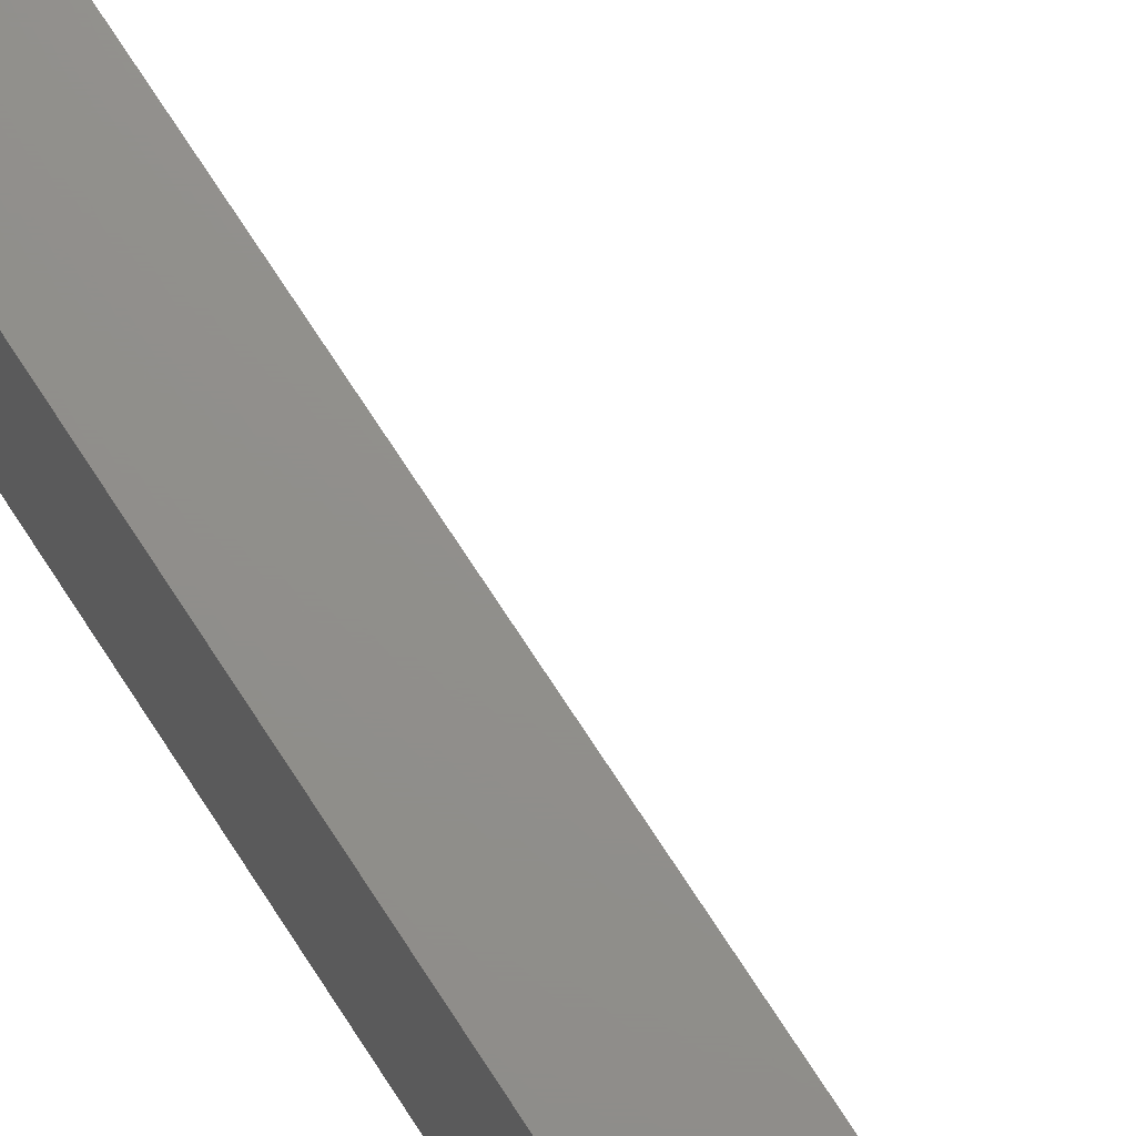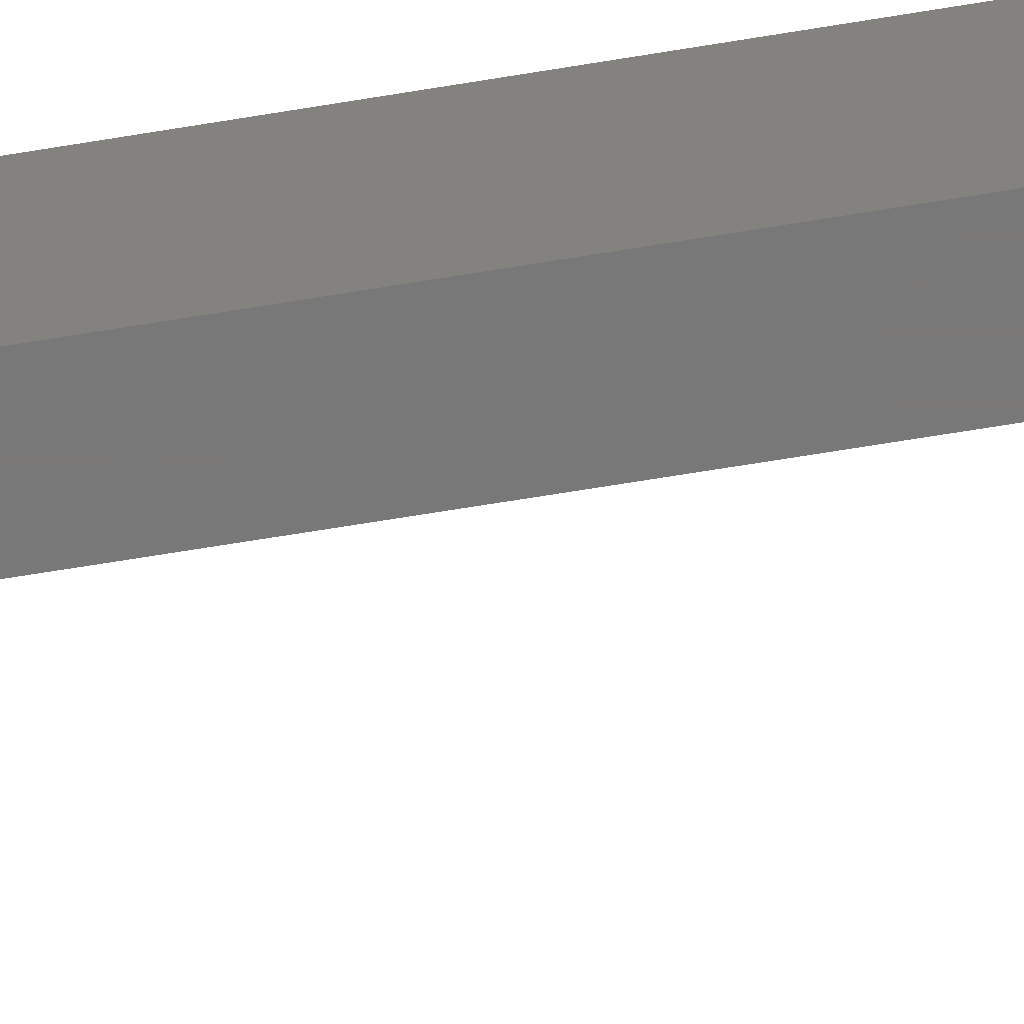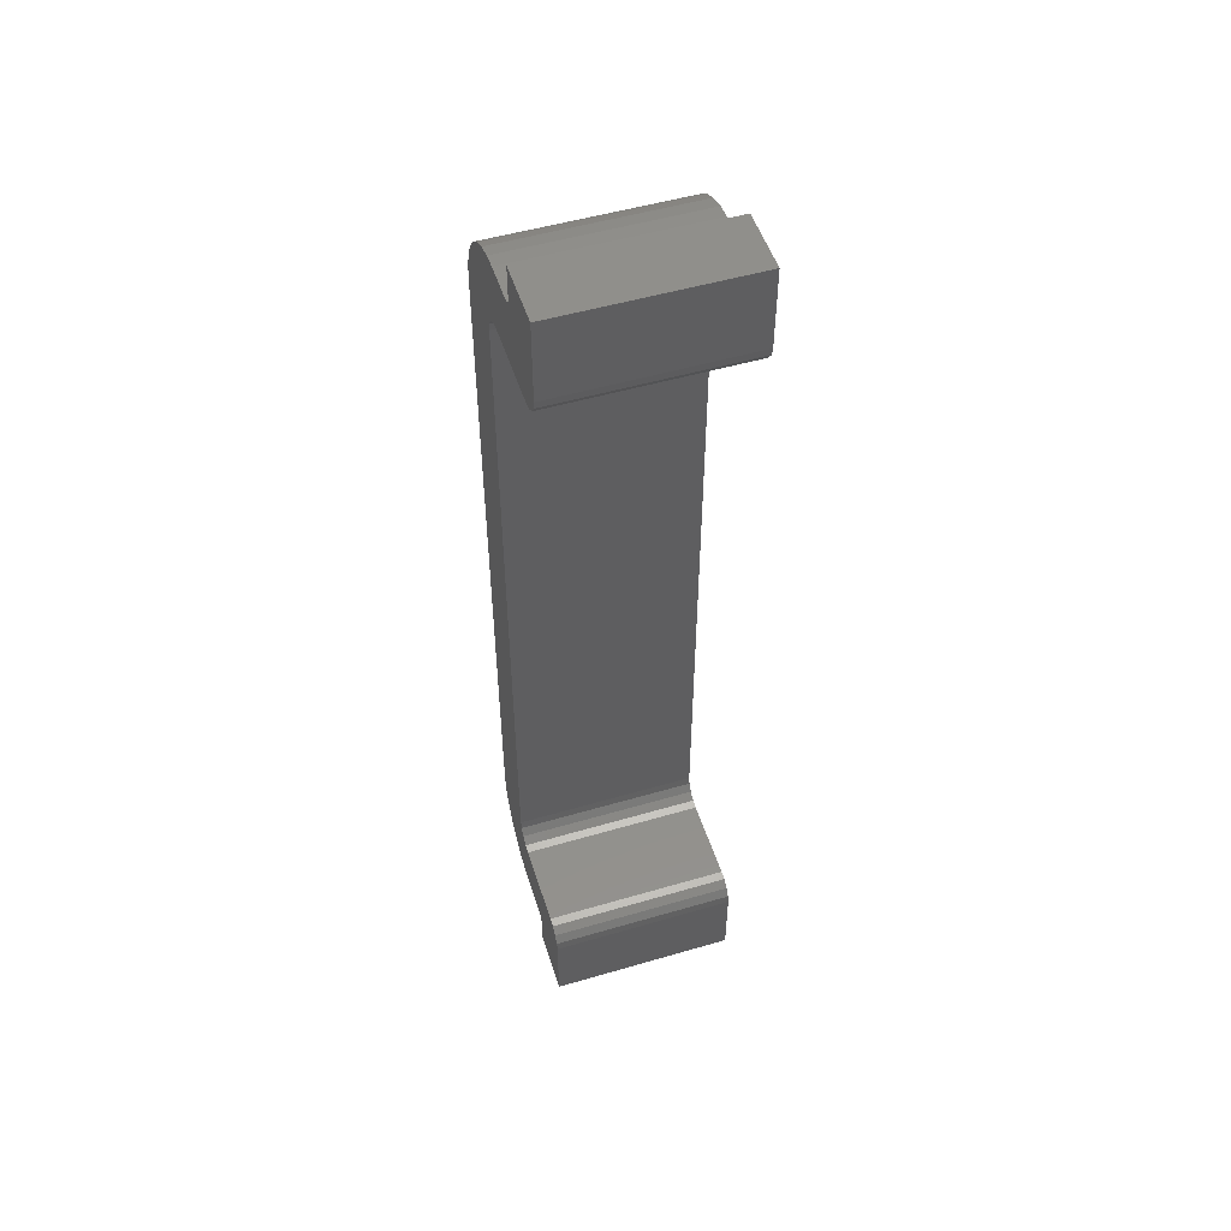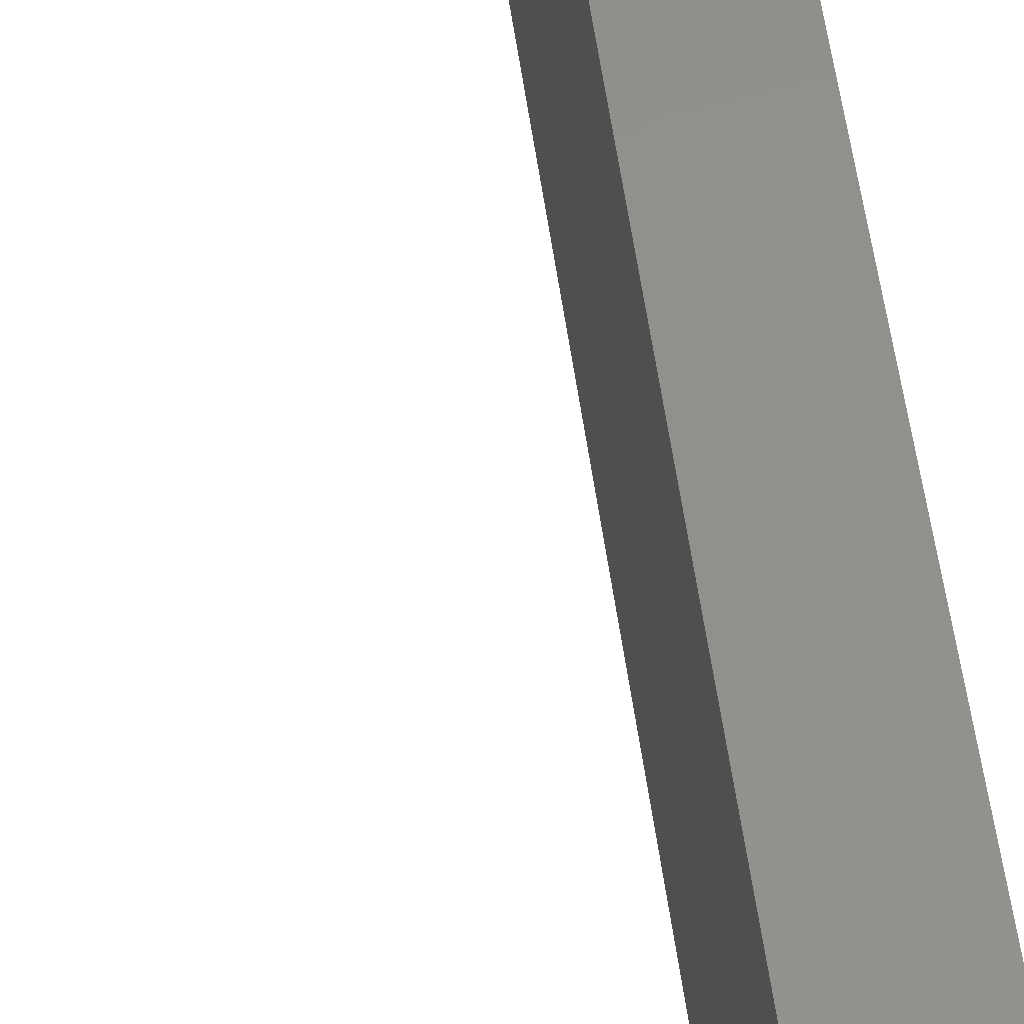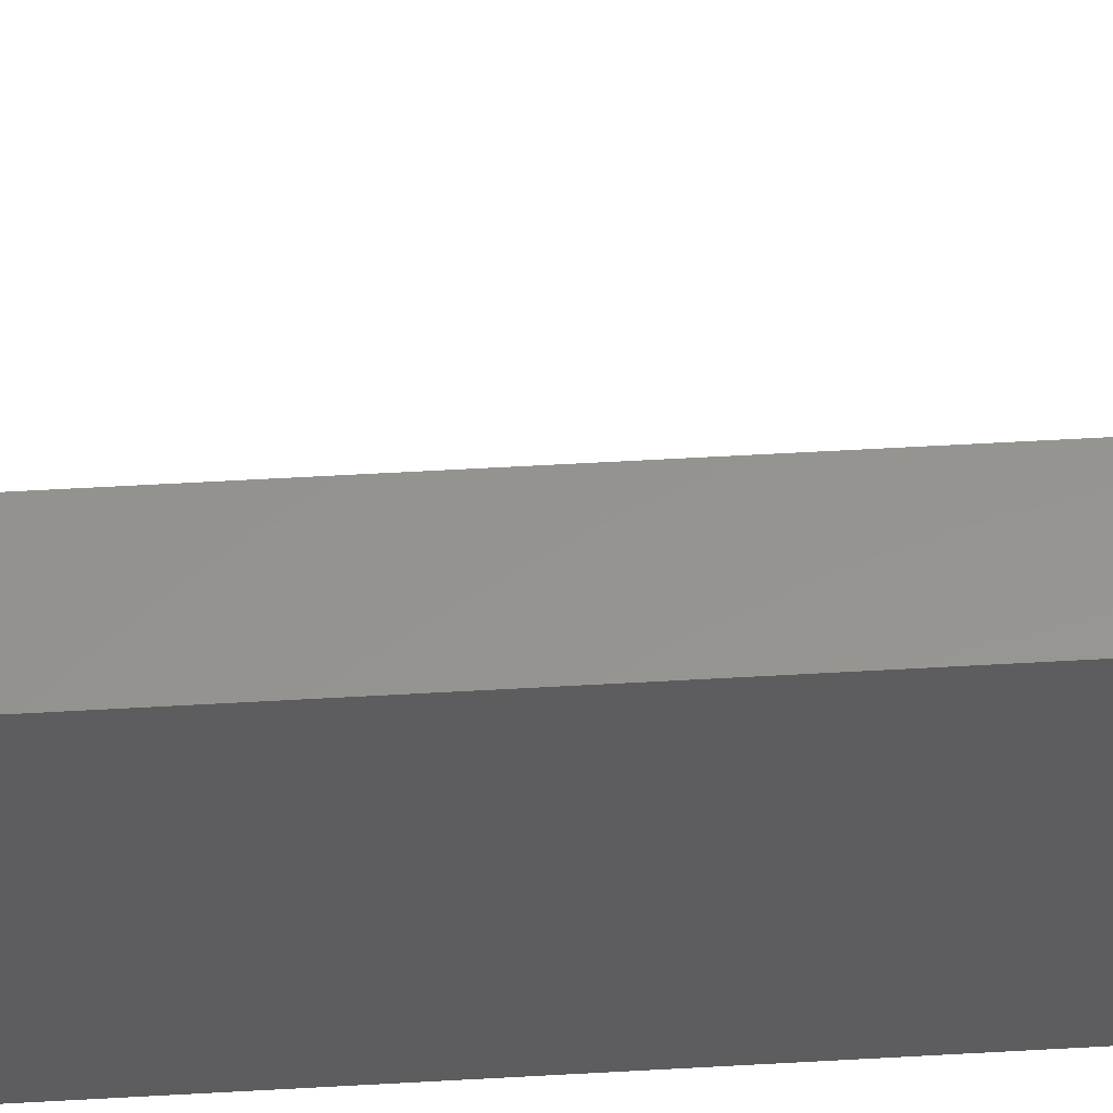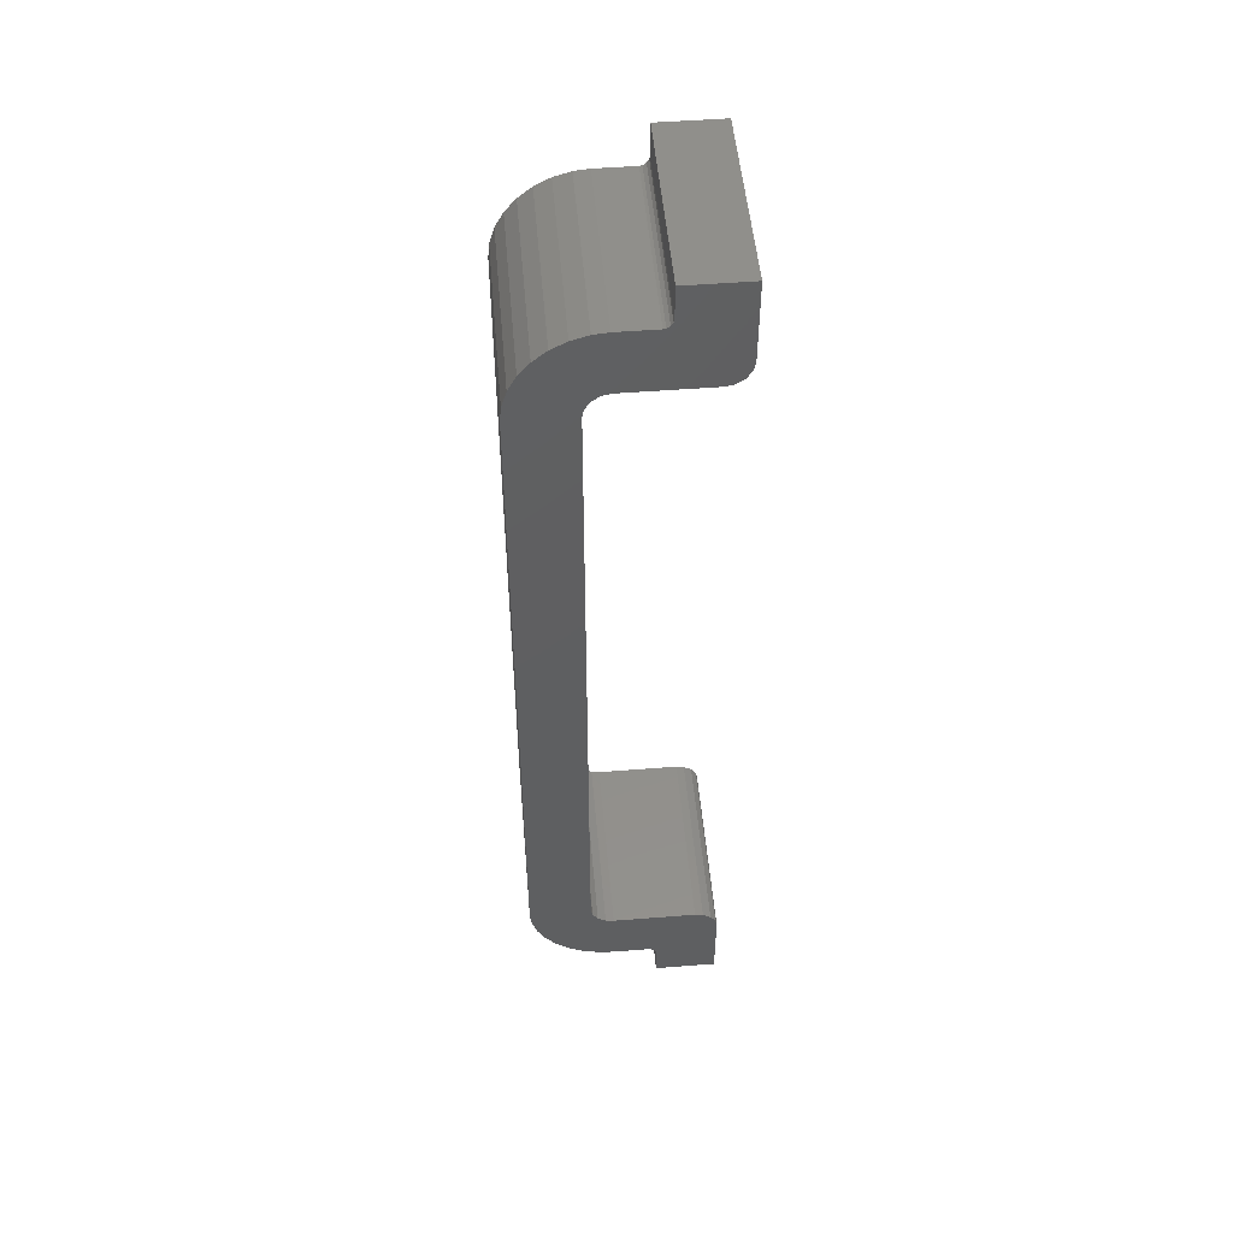
<metadata>
{"format":"stl","ext":"stl","renderer":"f3d","projection":"perspective","resolution":1024,"background":"white","views":[{"elev":72.5,"azim":147.1,"up":"+Z"},{"elev":-71.3,"azim":99.2,"up":"+Z"},{"elev":51.5,"azim":-107.6,"up":"+Y"},{"elev":53.0,"azim":-7.6,"up":"+Z"},{"elev":57.1,"azim":86.6,"up":"+Z"},{"elev":50.7,"azim":175.1,"up":"+Y"}]}
</metadata>
<code>
# stl→obj: 124 verts, 244 faces
v 0 -19.35 0
v 0 -16.14 7.5
v 0 -16.14 0
v 0 -19.35 7.5
v 0 16.14 0
v 0 19.35 7.5
v 0 19.35 0
v 0 16.14 7.5
v 2.5 19.35 7.5
v 2.49 18.09 7.5
v 2.5 18.04 7.5
v 2.49 17.69 7.5
v 0.9397 15.2 7.5
v 0.2829 15.48 7.5
v 0.6073 15.27 7.5
v 0.06612 15.81 7.5
v 5.25 14.26 7.5
v 5.26 -14.21 7.5
v 5.26 14.21 7.5
v 5.25 -14.26 7.5
v 7.75 14.31 7.5
v 7.693 14.89 7.5
v 7.75 -14.31 7.5
v 5.26 15.21 7.5
v 7.494 15.55 7.5
v 7.17 16.15 7.5
v 7.693 -14.89 7.5
v 6.735 16.68 7.5
v 5.26 -15.21 7.5
v 6.205 17.12 7.5
v 7.494 -15.55 7.5
v 5.599 17.44 7.5
v 7.17 -16.15 7.5
v 4.943 17.64 7.5
v 4.26 15.21 7.5
v 4.362 17.7 7.5
v 2.89 17.69 7.5
v 2.84 17.7 7.5
v 6.735 -16.68 7.5
v 6.205 -17.12 7.5
v 5.599 -17.44 7.5
v 4.943 -17.64 7.5
v 4.26 -15.21 7.5
v 4.362 -17.7 7.5
v 2.89 -17.69 7.5
v 2.84 -17.7 7.5
v 4.31 15.2 7.5
v 2.49 -17.69 7.5
v 0.9397 -15.2 7.5
v 4.31 -15.2 7.5
v 2.49 -18.09 7.5
v 2.5 -19.35 7.5
v 2.5 -18.04 7.5
v 0.2829 -15.48 7.5
v 0.6073 -15.27 7.5
v 0.06612 -15.81 7.5
v 7.75 14.31 0
v 7.75 -14.31 0
v 2.84 17.7 2.22e-18
v 4.362 17.7 0
v 2.5 17.7 0
v 2.5 17.7 2.22e-18
v 2.5 -17.7 0
v 2.5 -19.35 0
v 0.9397 -15.2 0
v 0.2829 -15.48 0
v 0.6073 -15.27 0
v 0.06612 -15.81 0
v 5.25 -15.2 0
v 7.693 -14.89 0
v 7.494 -15.55 0
v 5.25 15.2 0
v 7.17 -16.15 0
v 7.693 14.89 0
v 6.735 -16.68 0
v 7.494 15.55 0
v 6.205 -17.12 0
v 7.17 16.15 0
v 5.599 -17.44 0
v 6.735 16.68 0
v 6.205 17.12 0
v 4.943 -17.64 0
v 4.362 -17.7 0
v 5.599 17.44 0
v 4.943 17.64 0
v 0.9397 15.2 0
v 0.2829 15.48 0
v 0.6073 15.27 0
v 0.06612 15.81 0
v 2.5 19.35 0
v 2.84 -17.7 7.766e-17
v 2.5 -17.7 2.22e-18
v 2.5 -18.04 2.22e-18
v 2.5 18.04 7.765e-17
v 5.25 14.26 2.109e-16
v 5.25 15.2 2.22e-18
v 5.25 -14.26 2.22e-18
v 5.25 -15.2 2.22e-18
v 4.31 15.2 2.22e-18
v 4.31 -15.2 2.109e-16
v 5.184 -14.59 1.69e-17
v 4.967 -14.92 6.504e-17
v 4.643 -15.13 1.371e-16
v 5.184 -14.59 7.5
v 4.967 -14.92 7.5
v 4.643 -15.13 7.5
v 2.737 -17.72 5.483e-17
v 2.607 -17.81 2.601e-17
v 2.52 -17.94 6.761e-18
v 2.737 -17.72 7.5
v 2.607 -17.81 7.5
v 2.52 -17.94 7.5
v 5.184 14.59 1.371e-16
v 4.967 14.92 6.504e-17
v 4.643 15.13 1.69e-17
v 5.184 14.59 7.5
v 4.967 14.92 7.5
v 4.643 15.13 7.5
v 2.737 17.72 6.761e-18
v 2.607 17.81 2.601e-17
v 2.52 17.94 5.483e-17
v 2.737 17.72 7.5
v 2.607 17.81 7.5
v 2.52 17.94 7.5
f 1 2 3
f 2 1 4
f 5 6 7
f 6 5 8
f 9 10 11
f 6 12 10
f 6 10 9
f 12 8 13
f 14 13 8
f 13 14 15
f 12 6 8
f 14 8 16
f 17 18 19
f 18 17 20
f 19 21 22
f 21 19 23
f 24 22 25
f 18 23 19
f 24 25 26
f 23 18 27
f 24 26 28
f 29 27 18
f 24 28 30
f 27 29 31
f 24 30 32
f 31 29 33
f 22 24 19
f 34 24 32
f 35 34 36
f 34 35 24
f 36 37 35
f 37 36 38
f 33 29 39
f 39 29 40
f 40 29 41
f 29 42 41
f 43 42 29
f 42 43 44
f 45 44 43
f 44 45 46
f 12 35 37
f 35 13 47
f 13 35 12
f 43 48 45
f 2 48 49
f 43 49 48
f 49 43 50
f 51 52 53
f 4 48 2
f 54 49 55
f 49 54 2
f 2 54 56
f 48 4 51
f 51 4 52
f 23 57 21
f 57 23 58
f 36 59 38
f 60 59 36
f 61 59 60
f 59 61 62
f 1 63 64
f 63 3 65
f 66 65 3
f 65 66 67
f 63 1 3
f 66 3 68
f 69 58 70
f 58 69 57
f 69 70 71
f 72 57 69
f 69 71 73
f 57 72 74
f 69 73 75
f 74 72 76
f 69 75 77
f 76 72 78
f 69 77 79
f 78 72 80
f 80 72 81
f 82 69 79
f 83 69 82
f 63 69 83
f 69 63 65
f 81 72 84
f 72 85 84
f 72 60 85
f 72 61 60
f 86 61 72
f 5 61 86
f 87 86 88
f 86 87 5
f 5 87 89
f 7 61 5
f 61 7 90
f 91 44 46
f 63 91 92
f 91 83 44
f 83 91 63
f 53 52 93
f 93 63 92
f 93 64 63
f 64 93 52
f 11 90 9
f 94 90 11
f 61 94 62
f 94 61 90
f 1 52 4
f 52 1 64
f 90 6 9
f 6 90 7
f 83 42 44
f 42 83 82
f 33 71 31
f 71 33 73
f 27 58 23
f 58 27 70
f 77 39 40
f 39 77 75
f 39 73 33
f 73 39 75
f 31 70 27
f 70 31 71
f 79 40 41
f 40 79 77
f 82 41 42
f 41 82 79
f 65 55 49
f 55 65 67
f 67 54 55
f 54 67 66
f 68 54 66
f 54 68 56
f 3 56 68
f 56 3 2
f 21 74 22
f 74 21 57
f 81 32 30
f 32 81 84
f 85 36 34
f 36 85 60
f 26 80 28
f 80 26 78
f 80 30 28
f 30 80 81
f 84 34 32
f 34 84 85
f 25 78 26
f 78 25 76
f 22 76 25
f 76 22 74
f 89 8 5
f 8 89 16
f 87 16 89
f 16 87 14
f 87 15 14
f 15 87 88
f 88 13 15
f 13 88 86
f 72 95 96
f 95 97 17
f 72 97 95
f 69 97 72
f 97 69 98
f 17 97 20
f 13 99 47
f 86 99 13
f 72 99 86
f 99 72 96
f 100 49 50
f 69 100 98
f 100 65 49
f 65 100 69
f 98 101 97
f 98 102 101
f 98 103 102
f 103 98 100
f 104 29 18
f 105 29 104
f 106 29 105
f 29 106 43
f 106 100 50
f 100 106 103
f 50 43 106
f 102 104 101
f 104 102 105
f 105 103 106
f 103 105 102
f 101 20 97
f 20 101 104
f 20 104 18
f 107 92 91
f 108 92 107
f 109 92 108
f 92 109 93
f 48 110 45
f 48 111 110
f 48 112 111
f 112 48 51
f 110 91 46
f 91 110 107
f 46 45 110
f 111 107 110
f 107 111 108
f 112 108 111
f 108 112 109
f 53 109 112
f 109 53 93
f 53 112 51
f 113 96 95
f 114 96 113
f 115 96 114
f 96 115 99
f 24 116 19
f 24 117 116
f 24 118 117
f 118 24 35
f 95 116 113
f 116 95 17
f 116 17 19
f 118 114 117
f 114 118 115
f 113 117 114
f 117 113 116
f 47 115 118
f 115 47 99
f 47 118 35
f 62 119 59
f 62 120 119
f 62 121 120
f 121 62 94
f 122 12 37
f 123 12 122
f 124 12 123
f 12 124 10
f 124 94 11
f 94 124 121
f 124 11 10
f 123 121 124
f 121 123 120
f 122 120 123
f 120 122 119
f 38 119 122
f 119 38 59
f 122 37 38

</code>
